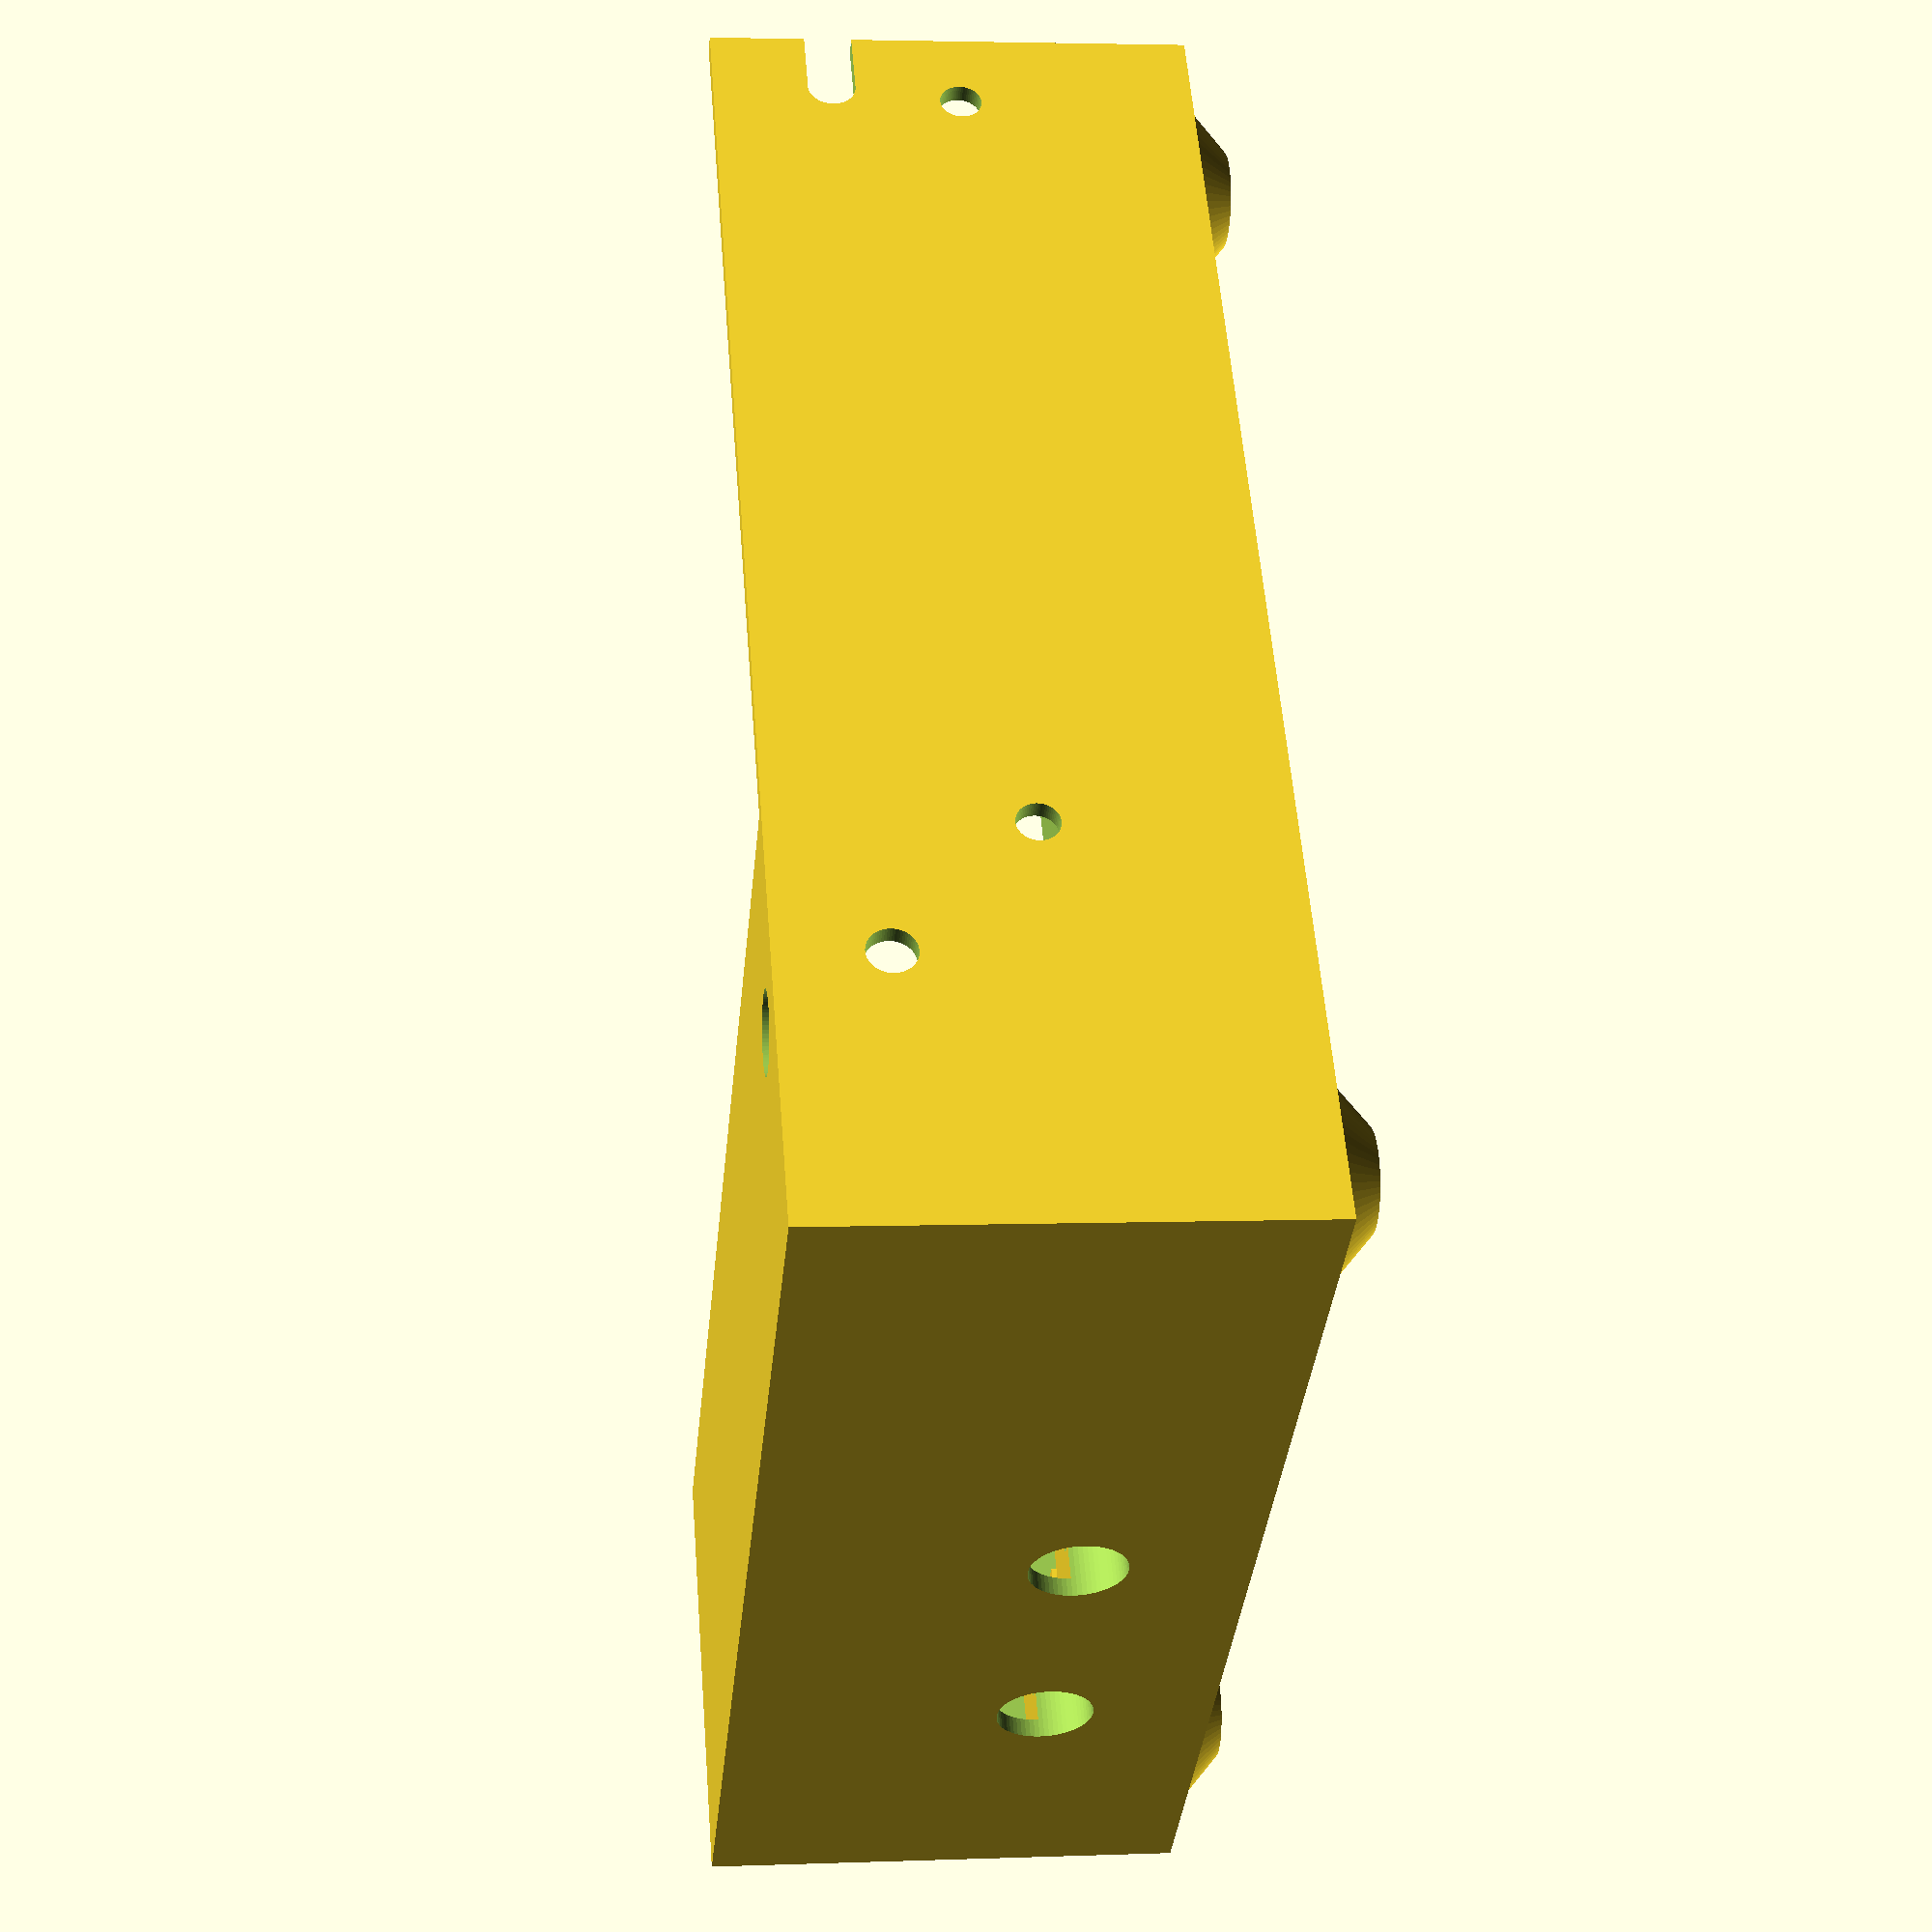
<openscad>
// Units: mm.

/*
 * Sizes of power supply.
 */

PS_WIDTH = 99.0;
PS_DEPTH = 97.0;
PS_HEIGHT = 36.0;

// Value should be slightly bigger than real width to make overlapping cover.
PS_TERMINAL_WIDTH = 20.0;

// Screws on bottom (horizontal plane).
PS_H_SCREWS_Y = PS_DEPTH - 51.5;
PS_H_SCREW_1_X = 20.5;
PS_H_SCREW_2_X = PS_H_SCREW_1_X + 55.0;

// Screws on side (vertical plane).
PS_V_SCREWS_Z = 17.5;
PS_V_SCREW_1_X = 18.0;
PS_V_SCREW_2_X = PS_V_SCREW_1_X + 74.0;

// Mounting screw hole radius.
PS_SCREW_R = 3.0 / 2.0;  // For M3.

// U-shaped notch on bottom (horizontal plane).
PS_H_U_NOTCH_Y = PS_DEPTH - 36.0;
PS_V_U_NOTCH_Z = 28.0;

PS_U_NOTCH_X = 4.5 + 89.0;
PS_U_NOTCH_R = 3.5 / 2;
PS_U_NOTCH_WIDTH = 5.5;

// Additional mounting holes.
PS_HAS_ADDITIONAL_MOUNT_HOLES = true;

PS_H_HOLE_X = 4.5;
PS_H_HOLE_Y = PS_H_U_NOTCH_Y - 55.5;

PS_V_HOLE_X = 6.5;
PS_V_HOLE_Z = PS_HEIGHT - 7.0;

PS_HOLE_R = 3.5 / 2.0;

/*
 * Sizes not related to power supply itself.
 */

WALL_THICKNESS = 1.5;

// Add some space for cables (near terminals).
CABLING_WIDTH = 15.0;

// Tolerance, to make sure that everything will fit in.
T = 0.2;

HAS_LEGS = true;
LEG_H = 3.5;
LEG_TOP_R = 16.0 / 2.0;
LEG_BOTTOM_R = 8.0 / 2.0;
// Distance to edge.
LEG_DISTANCE = 1.0;

TOOL_HOLE_R = 3.0;

// Cable holders.
ZIP_TIE_D = 2.7;
ZIP_TIE_H = 1.2;
ZIP_TIE_HEAD_W = 4.8;
ZIP_TIE_HEAD_D = 4.8;
ZIP_TIE_HEAD_H = 4.1;
CABLE_HOLDER_W_ADD = 4.0;
CABLE_HOLDER_D_ADD = 4.0;
CABLE_HOLDER_H_ADD = 4.0;

CABLE_HOLDERS = [
        [7.5 / 2.0 /* radius */, PS_DEPTH - 25.0 /* y */],
        [7.5 / 2.0, 48.0],
];

/*
 * Other sizes.
 * Most probably you do not need to modify this.
 */

// Overlap, used only for geometry subtraction.
O = 1.0;
// Overlap, used only for geometry addition.
OA = 0.1;


module basic_enclosure() {
    difference() {
        translate([
                -WALL_THICKNESS - T,
                -WALL_THICKNESS - T,
                -WALL_THICKNESS - T]) {
            cube([
                    PS_WIDTH + WALL_THICKNESS + CABLING_WIDTH + T,
                    PS_DEPTH + (WALL_THICKNESS + T) * 2.0,
                    PS_HEIGHT + (WALL_THICKNESS + T) * 2.0,
            ]);
        }

        translate([
                -T + CABLING_WIDTH + PS_TERMINAL_WIDTH,
                -T,
                -T]) {
            cube([
                    PS_WIDTH - PS_TERMINAL_WIDTH + T + O,
                    PS_DEPTH + WALL_THICKNESS + T * 2.0 + O,
                    PS_HEIGHT + WALL_THICKNESS + T * 2.0 + O]);
        }

        translate([-T, -T, -T]) cube([
                PS_TERMINAL_WIDTH + CABLING_WIDTH + T + O,
                PS_DEPTH + T * 2.0,
                PS_HEIGHT + T * 2.0]);
    }
}


module mount_screw_holes() {
    // Horizontal plane.
    for (x = [PS_H_SCREW_1_X, PS_H_SCREW_2_X]) {
        translate([
                CABLING_WIDTH + x,
                PS_H_SCREWS_Y,
                -O]) {
            cylinder(
                    WALL_THICKNESS + O * 2.0,
                    PS_SCREW_R + T, PS_SCREW_R + T,
                    true, $fn=64);
        }
    }

    // Vertical plane.
    for (x = [PS_V_SCREW_1_X, PS_V_SCREW_2_X]) {
        translate([
                CABLING_WIDTH + x,
                -O,
                PS_V_SCREWS_Z]) {
            rotate([90.0, 0.0, 0.0]) cylinder(
                    WALL_THICKNESS + O * 2.0,
                    PS_SCREW_R + T, PS_SCREW_R + T,
                    true, $fn=64);
        }
    }
}


module legs() {
    for (
            x = [
                LEG_DISTANCE + LEG_TOP_R - (WALL_THICKNESS + T),
                PS_WIDTH + CABLING_WIDTH - (LEG_DISTANCE + LEG_TOP_R)],
            y = [
                LEG_DISTANCE + LEG_TOP_R - (WALL_THICKNESS + T),
                PS_DEPTH + WALL_THICKNESS + T
                    - (LEG_DISTANCE + LEG_TOP_R)]) {
        translate([
                x,
                y,
                -LEG_H - (WALL_THICKNESS + T)]) {
            cylinder(
                    LEG_H + OA,
                    LEG_BOTTOM_R,
                    LEG_TOP_R,
                    false, $fn=64);
        }
    }
}


module u_cut() {
    translate([0.0, 0.0, -O - WALL_THICKNESS - T]) {
        cylinder(
                WALL_THICKNESS + O * 2.0,
                PS_U_NOTCH_R + T,
                PS_U_NOTCH_R + T,
                false, $fn=64);
        translate([0.0, -(PS_U_NOTCH_R + T), 0.0]) cube([
                PS_U_NOTCH_WIDTH + O,
                (PS_U_NOTCH_R + T) * 2.0,
                WALL_THICKNESS + O * 2.0]);
    }
}


module u_notches() {
    // Horizontal plane.
    translate([
            CABLING_WIDTH + PS_U_NOTCH_X,
            PS_H_U_NOTCH_Y,
            0.0]) {
        u_cut();
    }

    // Vertical plane.
    translate([
            CABLING_WIDTH + PS_U_NOTCH_X,
            0.0,
            PS_V_U_NOTCH_Z]) {
        rotate([-90.0, 0.0, 0.0]) u_cut();
    }
}


module mnt_hole_plus_tool_hole(distance) {
    // Screw hole.
    translate([0.0, 0.0, -O - WALL_THICKNESS - T]) cylinder(
            WALL_THICKNESS + O * 2.0,
            PS_HOLE_R + T,
            PS_HOLE_R + T,
            false, $fn=64);

    // Screwdriver hole.
    translate([0.0, 0.0, distance - O - WALL_THICKNESS]) cylinder(
            WALL_THICKNESS + O * 2.0,
            TOOL_HOLE_R + T,
            TOOL_HOLE_R + T,
            false, $fn=64);
}


module additional_mount_holes() {
    // Horizontal plane.
    translate([
            CABLING_WIDTH + PS_H_HOLE_X,
            PS_H_HOLE_Y,
            0.0]) {
        mnt_hole_plus_tool_hole(WALL_THICKNESS + T + PS_HEIGHT);
    }

    // Vertical plane.
    translate([
            CABLING_WIDTH + PS_V_HOLE_X,
            0.0,
            PS_V_HOLE_Z]) {
        rotate([-90.0, 0.0, 0.0]) {
            mnt_hole_plus_tool_hole(WALL_THICKNESS + T + PS_DEPTH);
        }
    }
}


module cable_holder_holes(cable_r, holder_w, holder_d, holder_h) {
    zip_tie_head_notch_w = ZIP_TIE_HEAD_D + T * 2.0;
    zip_tie_head_notch_d = ZIP_TIE_HEAD_W * 2.0 + (cable_r + T) * 2.0;
    translate([
            holder_w / 2.0 - zip_tie_head_notch_w / 2.0,
            -zip_tie_head_notch_d / 2.0,
            -WALL_THICKNESS - O]) {
        cube([
                zip_tie_head_notch_w,
                zip_tie_head_notch_d,
                ZIP_TIE_HEAD_H + T + WALL_THICKNESS + O]);
    }

    zip_tie_hole_w = ZIP_TIE_D + T * 2.0;
    zip_tie_hole_d = ZIP_TIE_H + T * 2.0;
    for (y = [cable_r + T - T * 2.0, -zip_tie_hole_d - cable_r - T]) {
        translate([
                holder_w / 2.0 - zip_tie_hole_w / 2.0,
                y,
                0.0]) {
            cube([
                    zip_tie_hole_w,
                    zip_tie_hole_d + T * 2.0,
                    holder_h + O]);
        }
    }

    d = holder_d / 2.0 - cable_r - T + O;
    for (y = [cable_r + T - T * 2.0, -d - cable_r - T]) {
        translate([
                holder_w / 2.0 + zip_tie_hole_w / 2.0 - T,
                y,
                holder_h - cable_r - T]) {
            cube([
                    holder_w / 2.0 - zip_tie_hole_w / 2.0 + O + T,
                    d + T * 2.0,
                    cable_r + T + O]);
        }
    }

    d2 = (cable_r + T) * 2.0 + zip_tie_hole_d;
    translate([
            holder_w / 2.0 - zip_tie_hole_w / 2.0,
            -d2 / 2.0,
            holder_h - cable_r * 0.8 - T]) {
        cube([
                holder_w / 2.0 + zip_tie_hole_w / 2.0 + O,
                d2,
                cable_r + T + O]);
    }

    translate([
            -WALL_THICKNESS - O,
            0.0,
            cable_r + T + ZIP_TIE_HEAD_H + T + CABLE_HOLDER_H_ADD]) {
        rotate([0.0, 90.0, 0.0]) cylinder(
                WALL_THICKNESS + O * 2.0
                    + CABLE_HOLDER_W_ADD + ZIP_TIE_HEAD_D + T * 2.0,
                cable_r + T,
                cable_r + T,
                false, $fn=64);
    }
}


module cable_holder(cable_r, negative_only=false) {
    holder_w = CABLE_HOLDER_W_ADD + ZIP_TIE_HEAD_D + T * 2.0;
    holder_d = CABLE_HOLDER_D_ADD + ZIP_TIE_HEAD_W * 2.0 + (cable_r + T) * 2.0;
    holder_h = CABLE_HOLDER_H_ADD + ZIP_TIE_HEAD_H + T + (cable_r + T);

    difference() {
        if (!negative_only) {
            translate([-OA, -holder_d / 2.0, -OA]) cube([
                    holder_w + OA,
                    holder_d,
                    holder_h + OA]);
        }

        cable_holder_holes(cable_r, holder_w, holder_d, holder_h);
    }
}


module cable_holders(negative_only=false) {
    for (holder = CABLE_HOLDERS) {
        cable_r = holder[0];
        holder_y = holder[1];

        translate([-T, holder_y, -T]) cable_holder(cable_r, negative_only);
    }
}


module final_enclosure() {
    difference() {
        basic_enclosure();
        mount_screw_holes();
        u_notches();

        if (PS_HAS_ADDITIONAL_MOUNT_HOLES) {
            additional_mount_holes();
        }

        cable_holders(true);
    }

    if (HAS_LEGS) {
        legs();
    }

    cable_holders();
}


final_enclosure();

</openscad>
<views>
elev=356.5 azim=230.8 roll=83.0 proj=p view=solid
</views>
